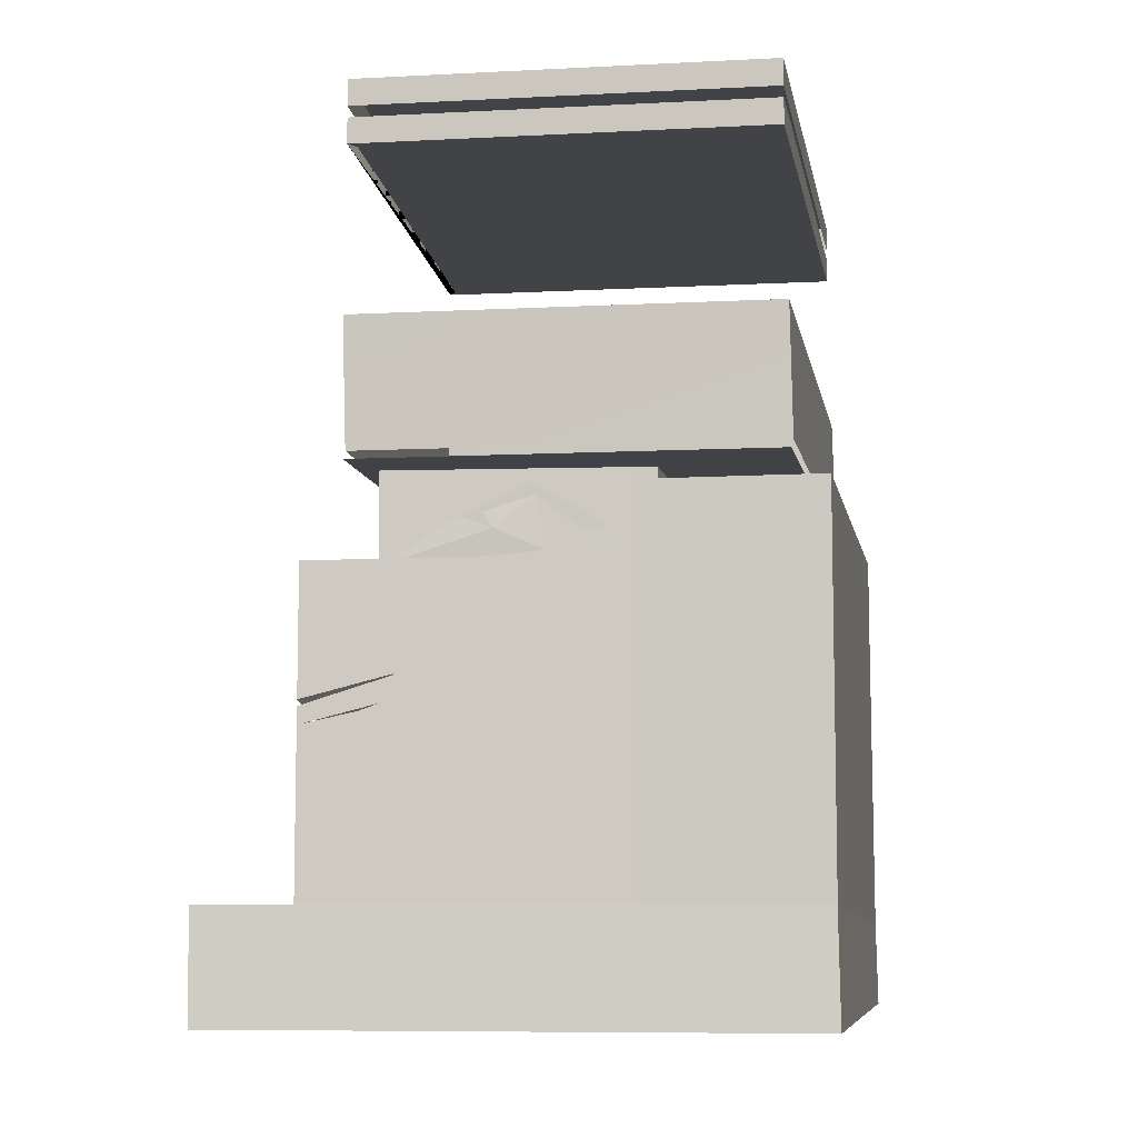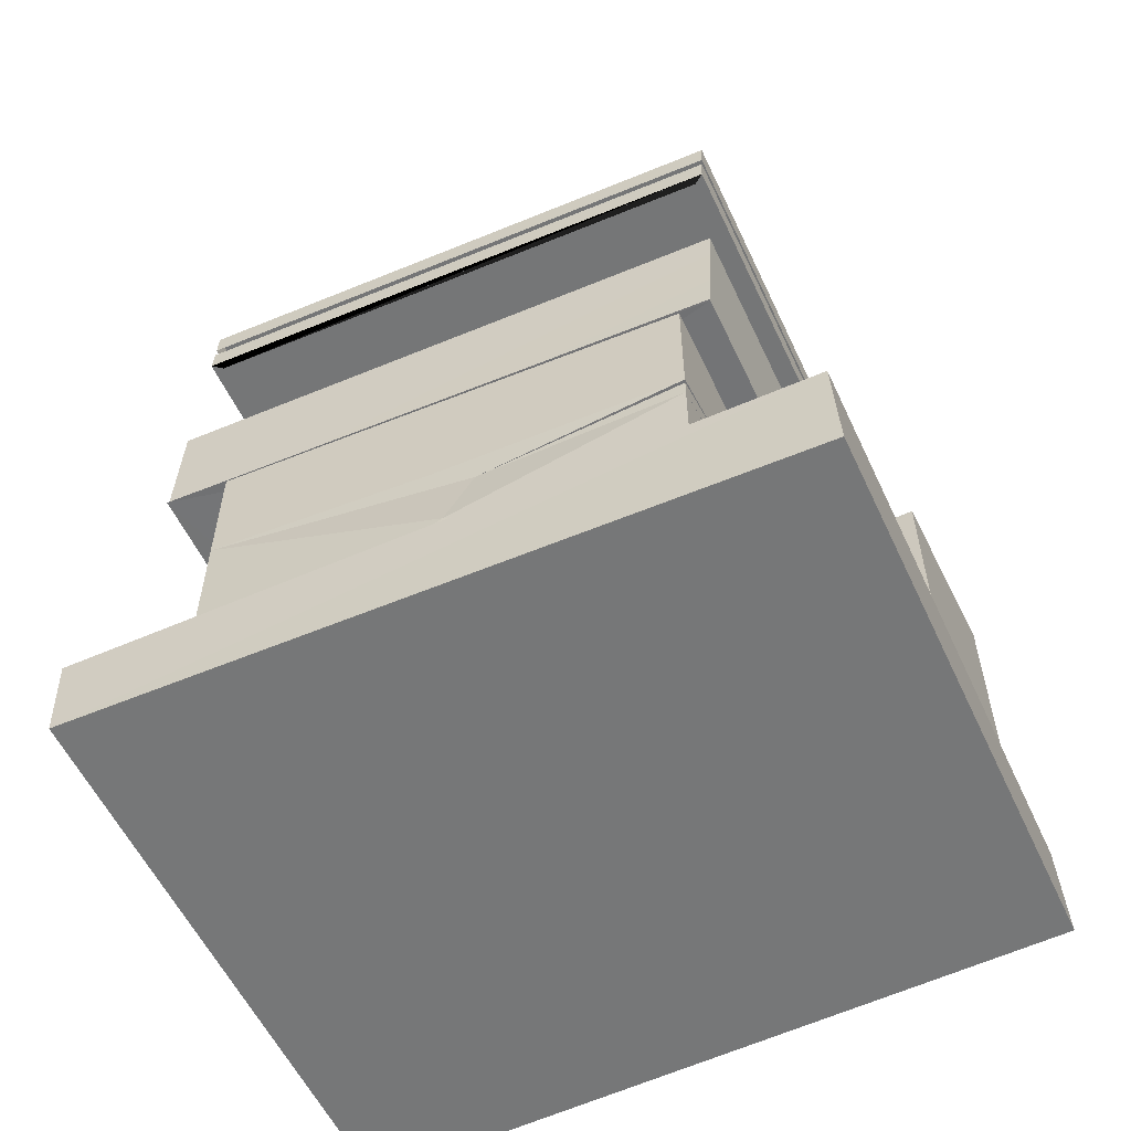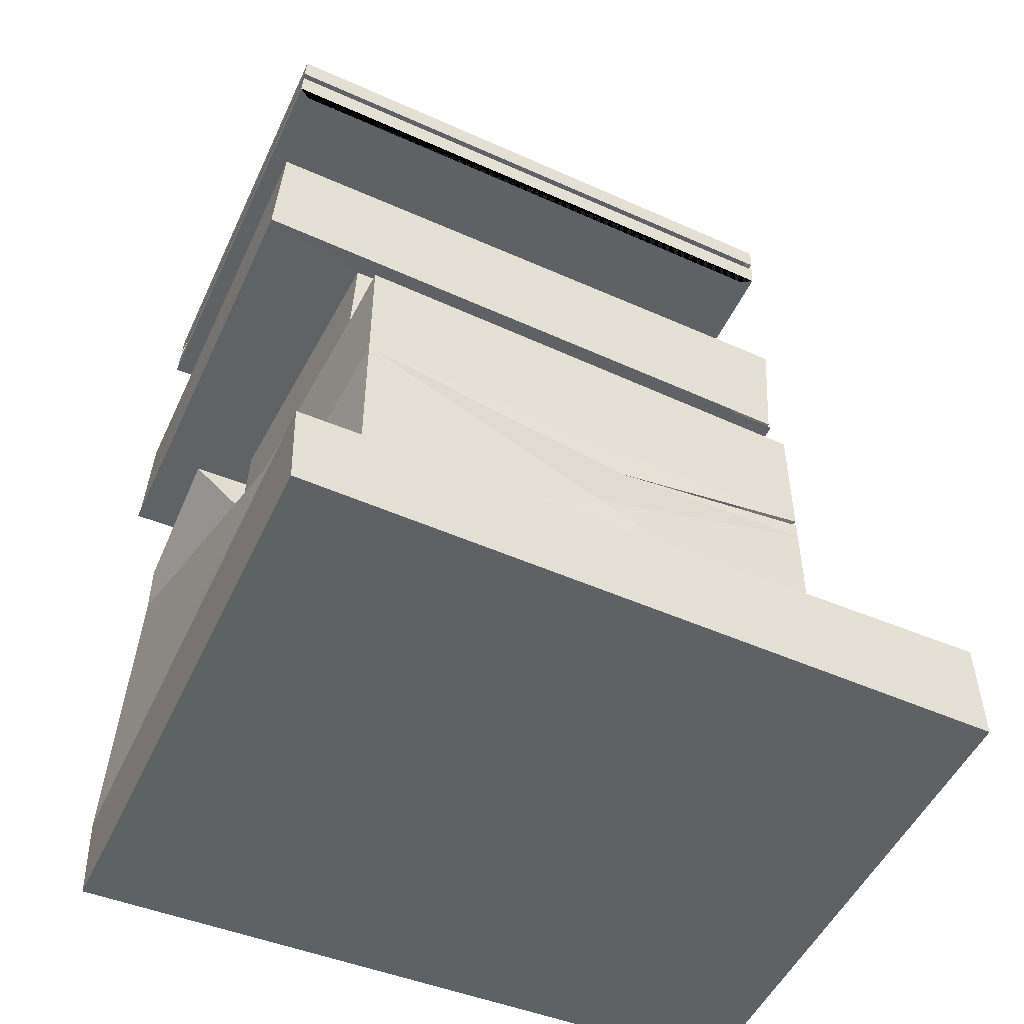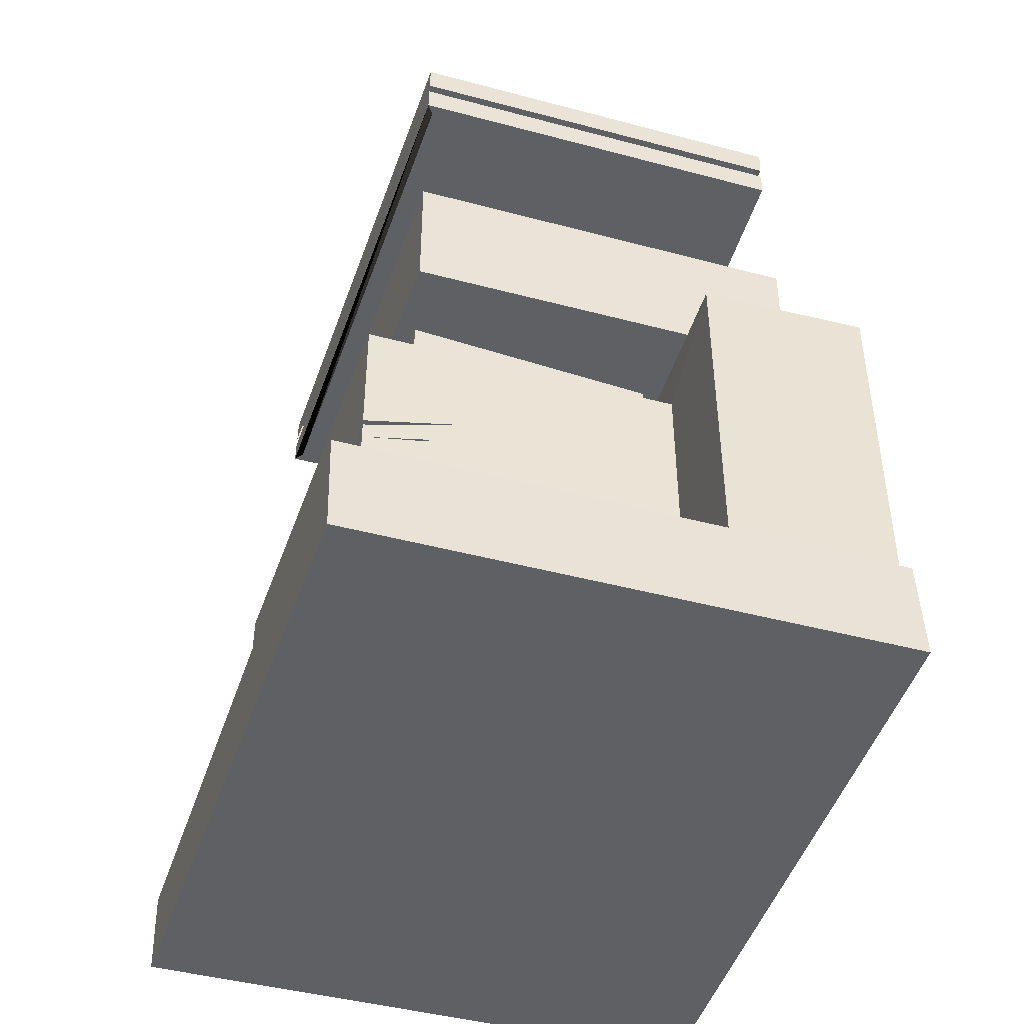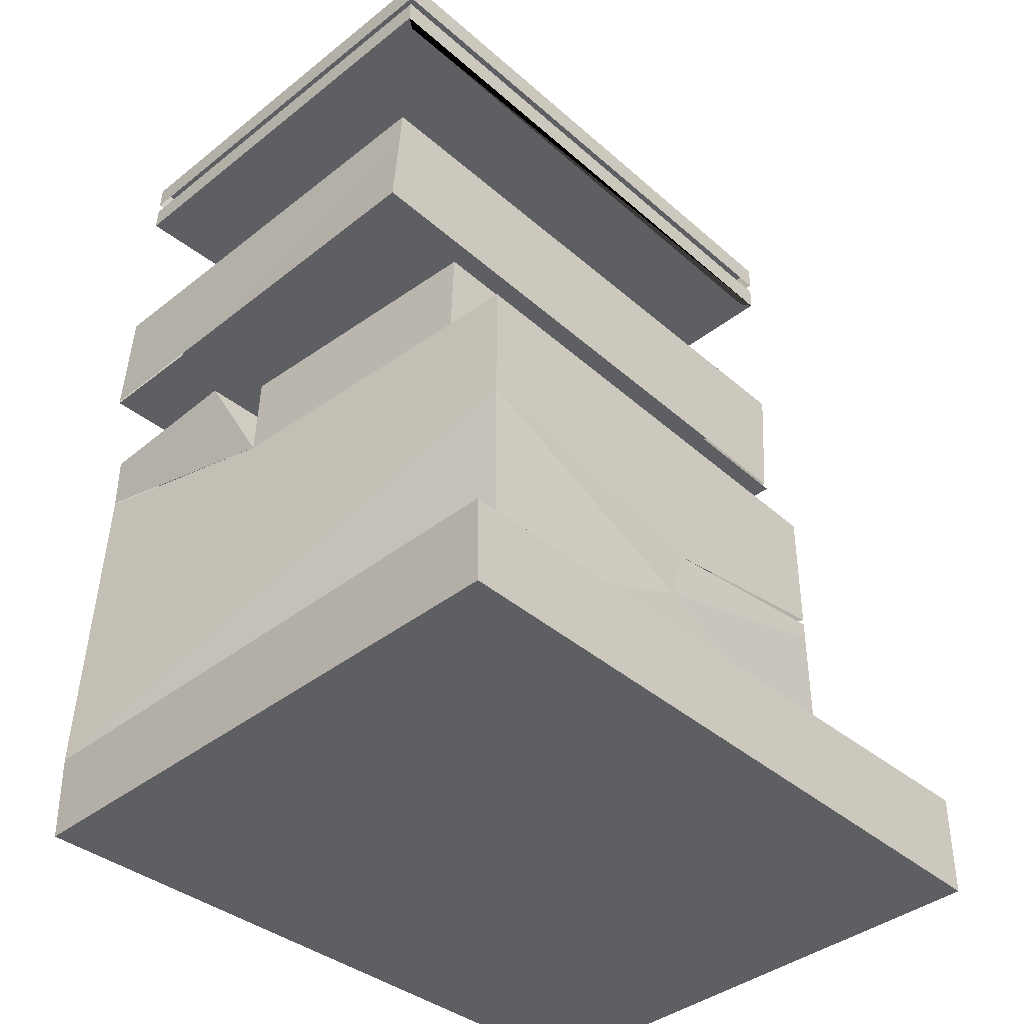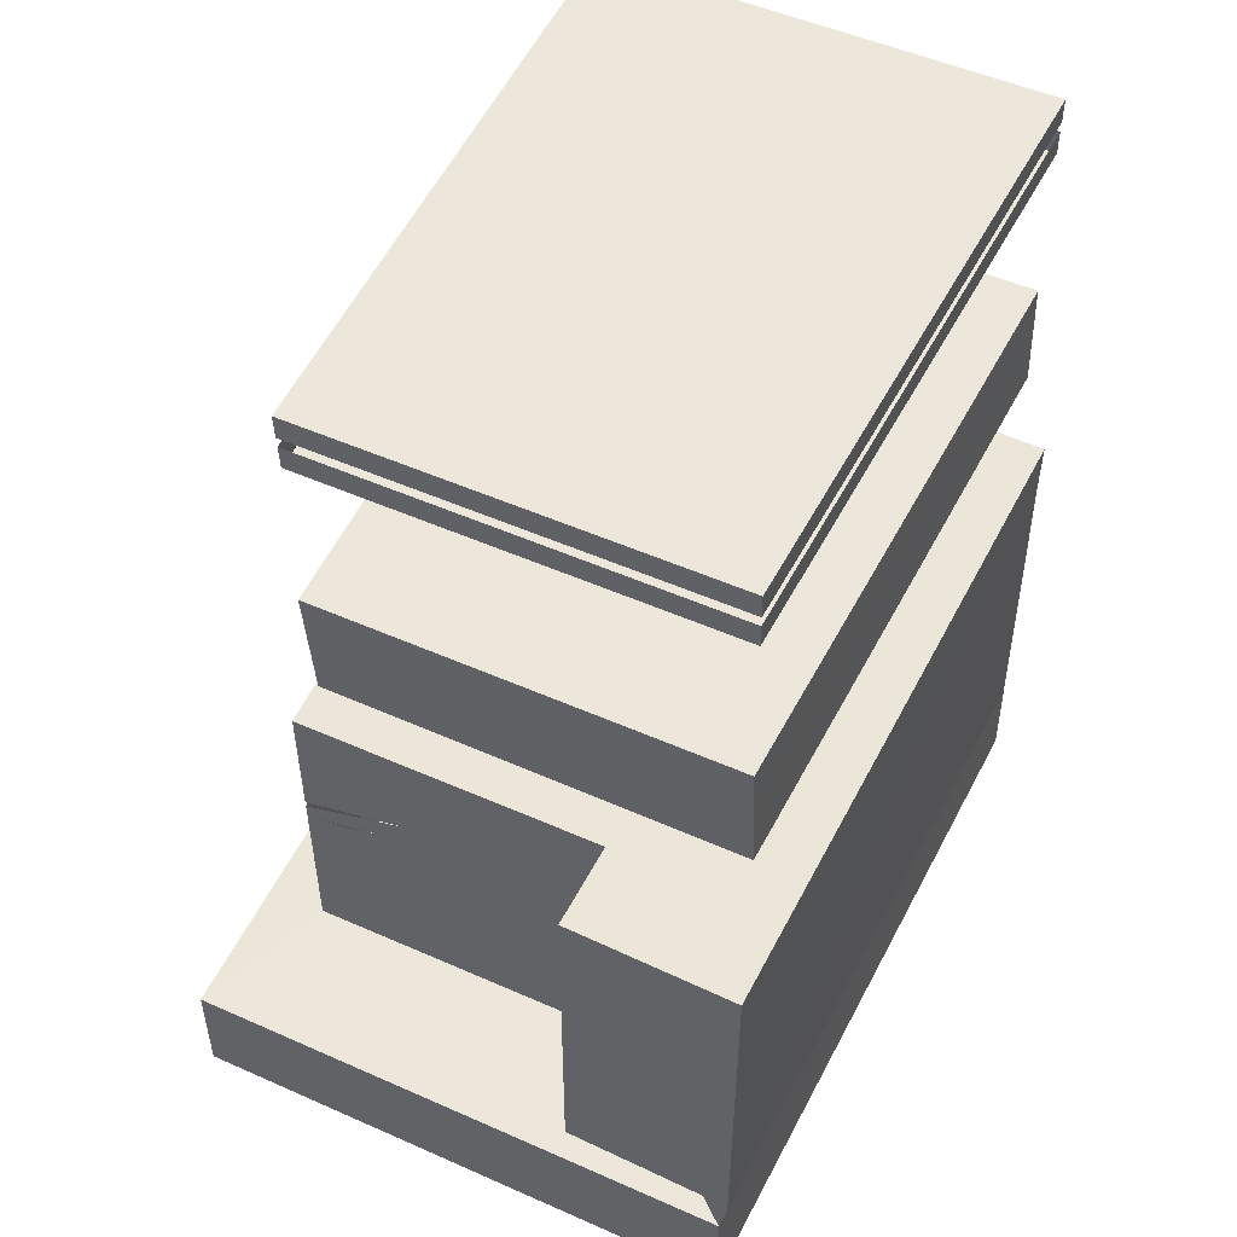
<metadata>
{"format":"obj","ext":"obj","renderer":"f3d","projection":"perspective","resolution":1024,"background":"white","views":[{"elev":-8.1,"azim":8.1,"up":"+Y"},{"elev":-57.1,"azim":-65.0,"up":"+Y"},{"elev":-50.2,"azim":-114.4,"up":"+Y"},{"elev":-44.8,"azim":-17.2,"up":"+Y"},{"elev":-39.3,"azim":-135.5,"up":"+Y"},{"elev":51.6,"azim":25.6,"up":"+Y"}]}
</metadata>
<code>
g default
v -0.03549 0.05156 0.003255
v -0.03483 0.05532 0.03376
v -0.03483 0.05275 0.03376
v -0.03659 0.04212 -0.000592
v -0.03671 0.05853 -0.03749
v -0.03671 0.02617 -0.03749
v -0.03483 0.02801 0.03376
v -0.0358 0.05643 -0.003064
v -0.03483 0.05622 0.03376
v -0.03483 0.05821 0.03376
v -0.03671 0.07722 -0.03749
v -0.03483 0.07538 0.03376
v -0.02731 0.07728 -0.03785
v -0.02565 0.07567 0.02462
v 0.01365 0.07567 0.02233
v 0.01393 0.07538 0.03376
v -0.02649 0.06215 0.03376
v -0.01325 0.06414 0.03376
v 0.01393 0.02801 0.03376
v -0.01851 0.06031 0.03376
v -0.02334 0.05559 0.03376
v -0.02628 0.05456 0.03376
v -0.04313 0.02832 0.05468
v -0.04284 0.01274 0.05512
v -0.04538 0.01307 -0.04918
v -0.04566 0.02586 -0.04962
v 0.03883 0.02832 0.05468
v 0.04163 0.01307 -0.04918
v 0.03912 0.01274 0.05512
v 0.04136 0.02586 -0.04962
v 0.01365 0.0209 0.05089
v 0.01365 0.08249 0.05089
v 0.0161 0.08487 -0.04817
v 0.0153 0.07728 -0.04014
v 0.0412 0.08487 -0.04751
v 0.03875 0.0209 0.05156
v 0.03875 0.08249 0.05156
v 0.01365 0.08924 0.02285
v 0.0153 0.09085 -0.03962
v -0.02731 0.09085 -0.03733
v -0.02565 0.08925 0.02514
v 0.001739 0.08175 0.02325
v 0.005801 0.07828 0.02288
v -0.002077 0.07771 0.02332
v -0.003461 0.08559 0.0237
v -0.009456 0.08089 0.02422
v -0.01102 0.0832 0.02405
v -0.01412 0.08267 0.02421
v 0.01005 0.07754 0.02261
v -0.004194 0.08724 0.02381
v 0.003599 0.08303 0.02319
v -0.02824 0.0889 0.03638
v 0.03303 0.0889 0.03638
v 0.0354 0.0912 -0.05315
v -0.03061 0.0912 -0.05315
v 0.0412 0.07626 -0.04751
v 0.0412 0.07651 -0.04751
g polySurface1 Base:Base
f 3 2 1
f 4 3 1
f 4 1 5
f 7 3 4
f 1 8 5
f 8 1 9
f 9 10 8
f 5 8 10
f 12 10 17
f 12 17 18
f 16 12 18
f 18 20 7
f 20 18 17
f 17 9 20
f 17 10 9
f 20 21 7
f 21 20 2
f 2 3 21
f 21 22 7
f 22 3 7
f 44 43 42
f 42 45 44
f 44 45 46
f 46 45 47
f 44 46 14
f 14 46 48
f 49 44 14
f 48 41 14
f 14 15 49
f 41 48 50
f 51 49 15
f 38 41 50
f 15 38 51
f 50 51 38
f 41 52 40
f 52 55 40
f 4 5 6
f 6 7 4
f 12 11 5
f 5 10 12
f 14 13 11
f 11 12 14
f 15 14 12
f 12 16 15
f 7 19 16
f 16 18 7
f 25 24 23
f 23 26 25
f 23 27 19
f 19 7 23
f 26 23 7
f 7 6 26
f 24 25 28
f 28 29 24
f 24 29 27
f 27 23 24
f 28 25 26
f 26 30 28
f 29 28 30
f 30 27 29
f 16 19 31
f 31 32 16
f 16 32 33
f 33 34 16
f 36 30 56 57 35
f 35 37 36
f 36 37 32
f 32 31 36
f 37 35 33
f 33 32 37
f 39 38 15
f 15 34 39
f 41 40 13
f 13 14 41
f 40 39 34
f 34 13 40
f 53 52 41
f 41 38 53
f 54 53 38
f 38 39 54
f 39 40 55
f 55 54 39
f 34 33 35 57
f 5 11 13 34 56 30
f 26 6 30
f 5 30 6
g default
v -0.02914 0.1343 -0.04977
v -0.03036 0.1343 -0.05143
v -0.02802 0.1333 0.03718
v -0.02689 0.1333 0.03553
v 0.03497 0.1343 -0.05143
v 0.03499 0.1381 -0.05126
v -0.03034 0.1381 -0.05126
v -0.028 0.1371 0.03735
v 0.03264 0.1371 0.03735
v 0.03262 0.1333 0.03718
g Base:Base polySurface2
f 60 59 58
f 61 60 58
f 64 63 62
f 62 59 64
f 66 65 60
f 60 67 66
f 65 64 59
f 59 60 65
f 63 66 67
f 67 62 63
f 58 59 62 67 60 61
g default
v 0.035 0.1397 -0.05119
v 0.03502 0.1436 -0.05101
v -0.03032 0.1435 -0.05101
v -0.03034 0.1397 -0.05119
v 0.03267 0.1425 0.03759
v -0.02798 0.1425 0.03759
v -0.028 0.1387 0.03742
v 0.03265 0.1387 0.03742
g Base:Base polySurface3
f 70 69 68
f 68 71 70
f 72 69 70
f 70 73 72
f 72 73 74
f 74 75 72
f 73 70 71
f 71 74 73
f 69 72 75
f 75 68 69
g default
v -0.02797 0.09004 0.0362
v -0.02826 0.1089 0.03737
v 0.03302 0.1089 0.03737
v 0.03331 0.09 0.03638
v 0.03582 0.09194 -0.0529
v 0.03539 0.1094 -0.05215
v -0.03062 0.1094 -0.05215
v -0.03019 0.09198 -0.05309
g Base:Base polySurface4
f 78 77 76
f 76 79 78
f 82 81 80
f 80 83 82
f 81 78 79
f 79 80 81
f 77 82 83
f 83 76 77
f 77 78 81 82

</code>
